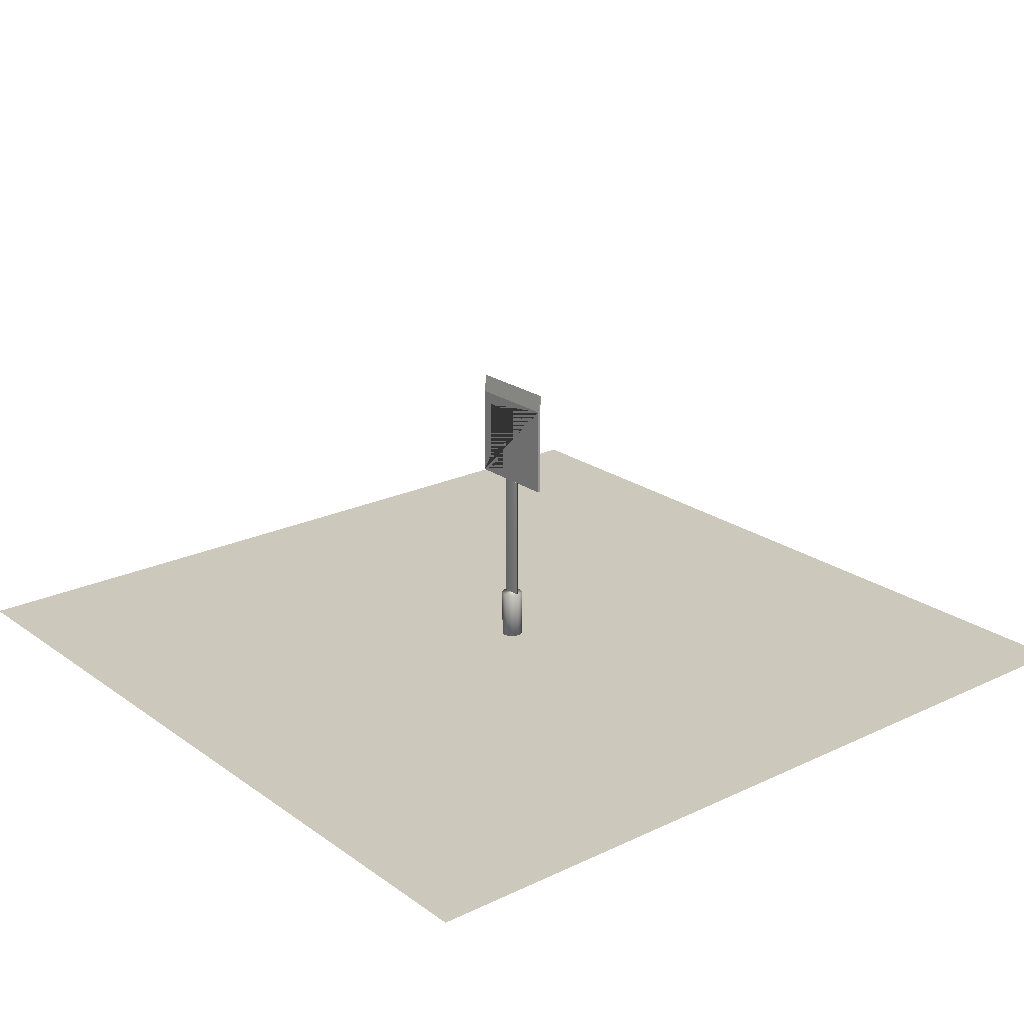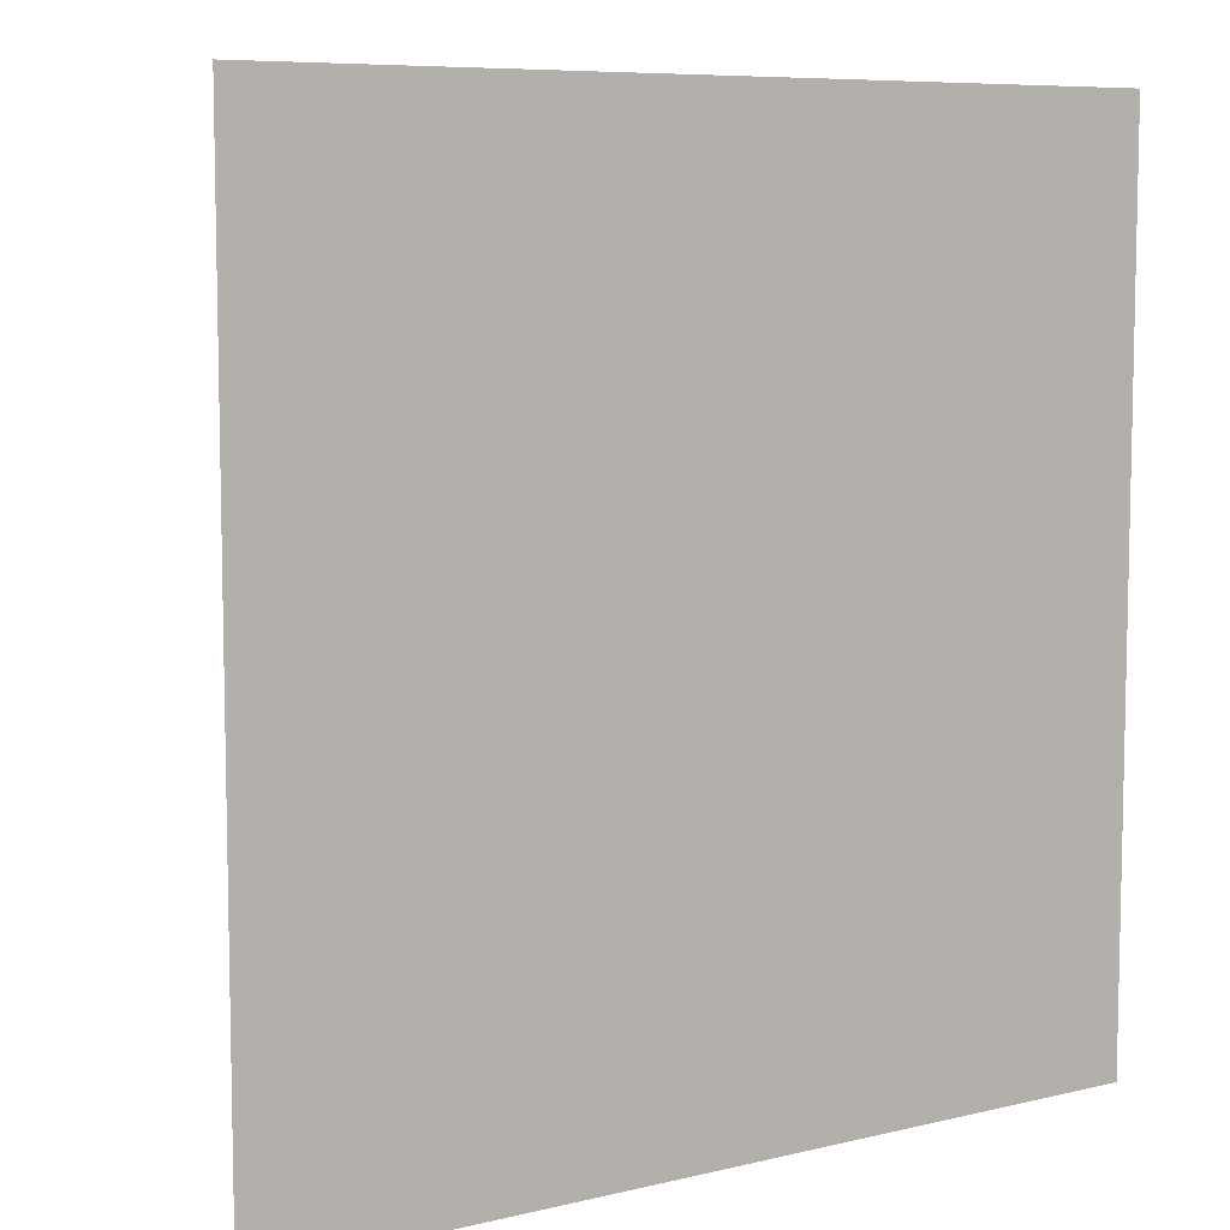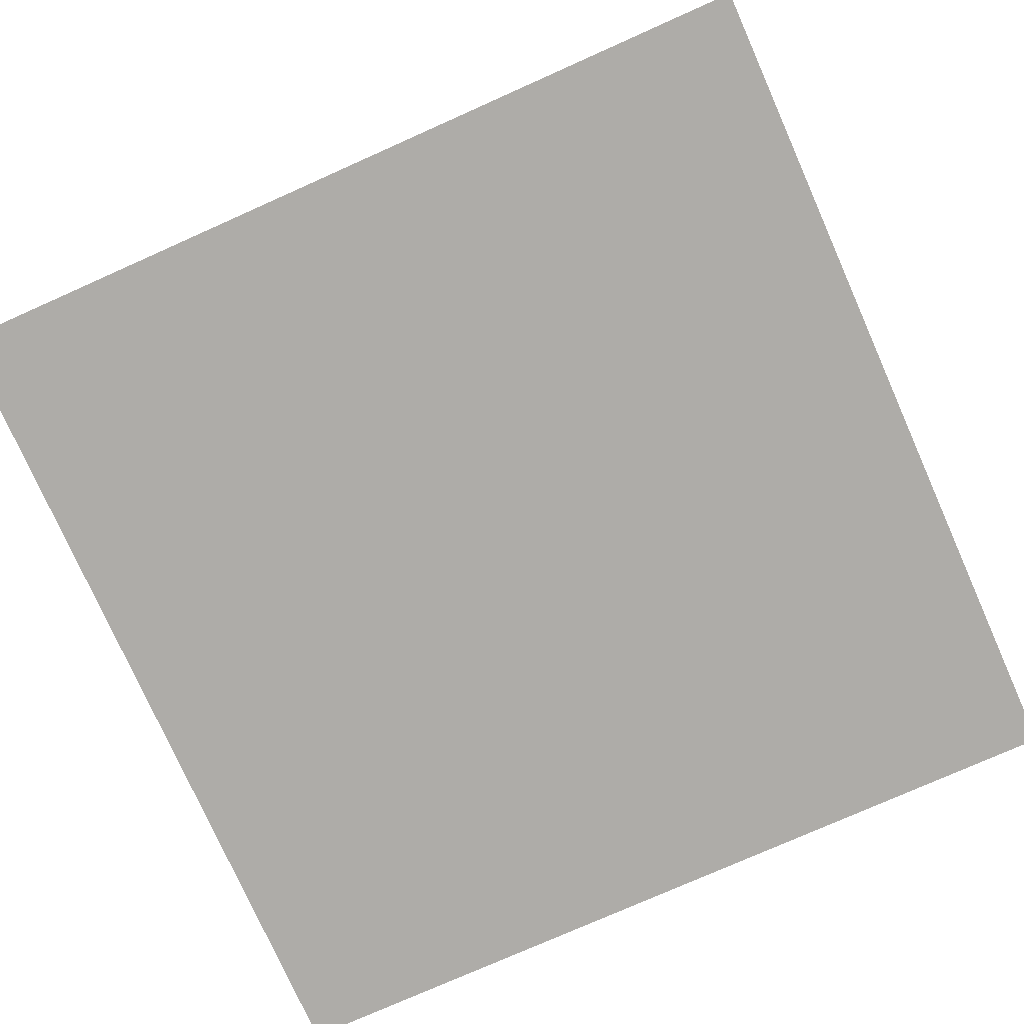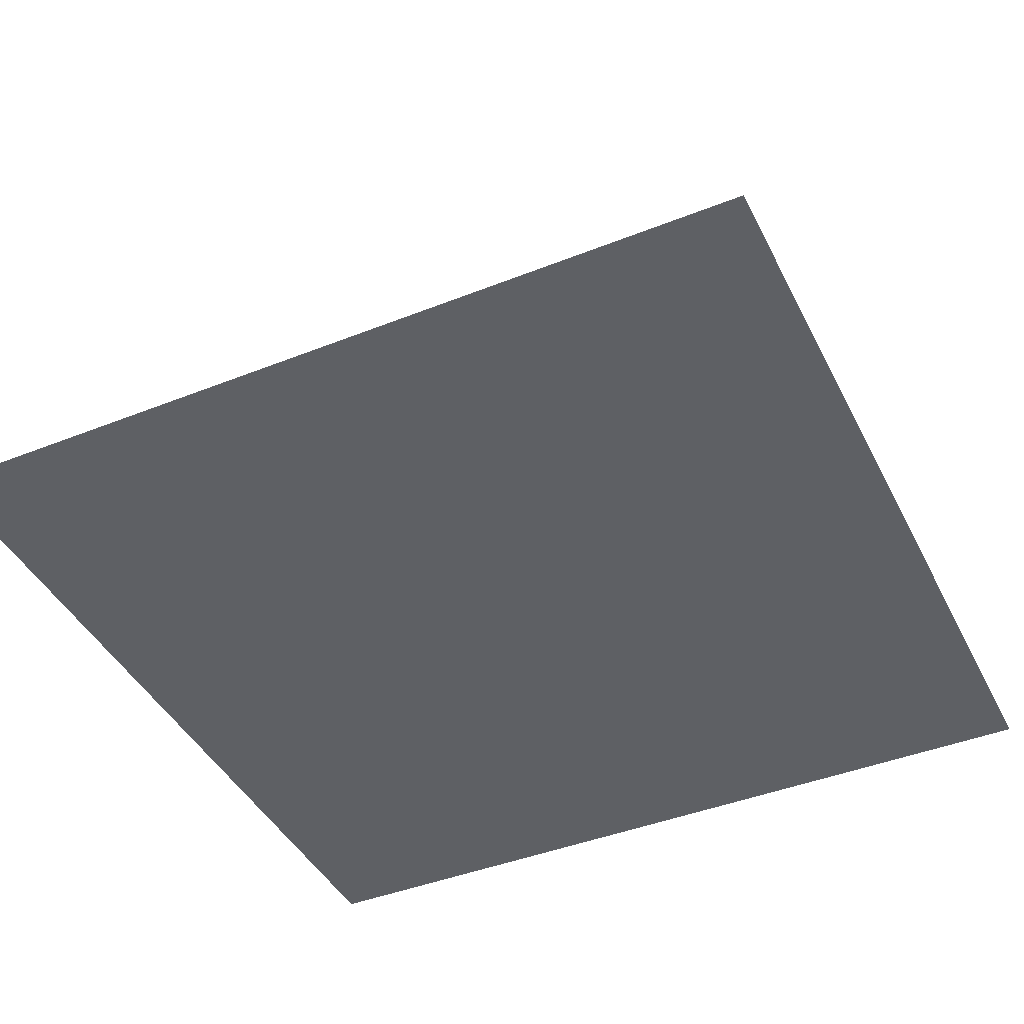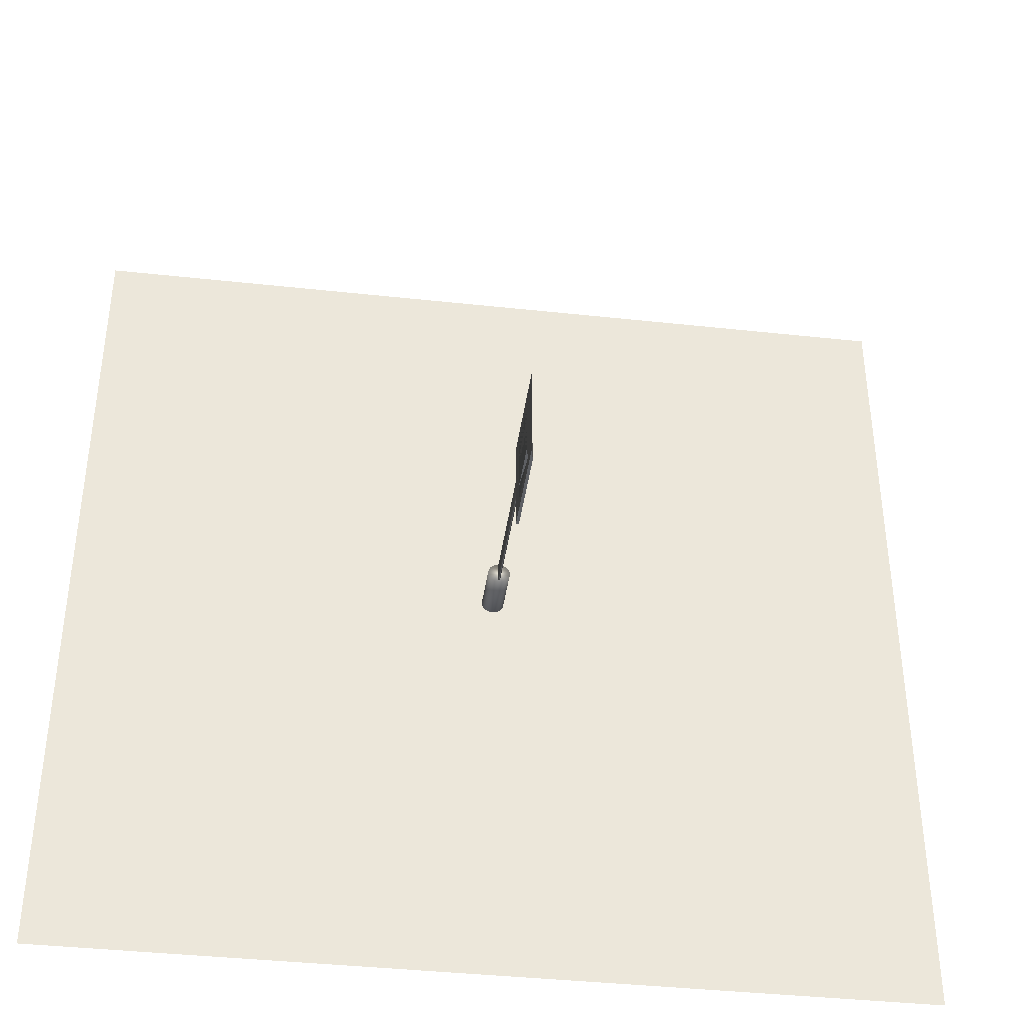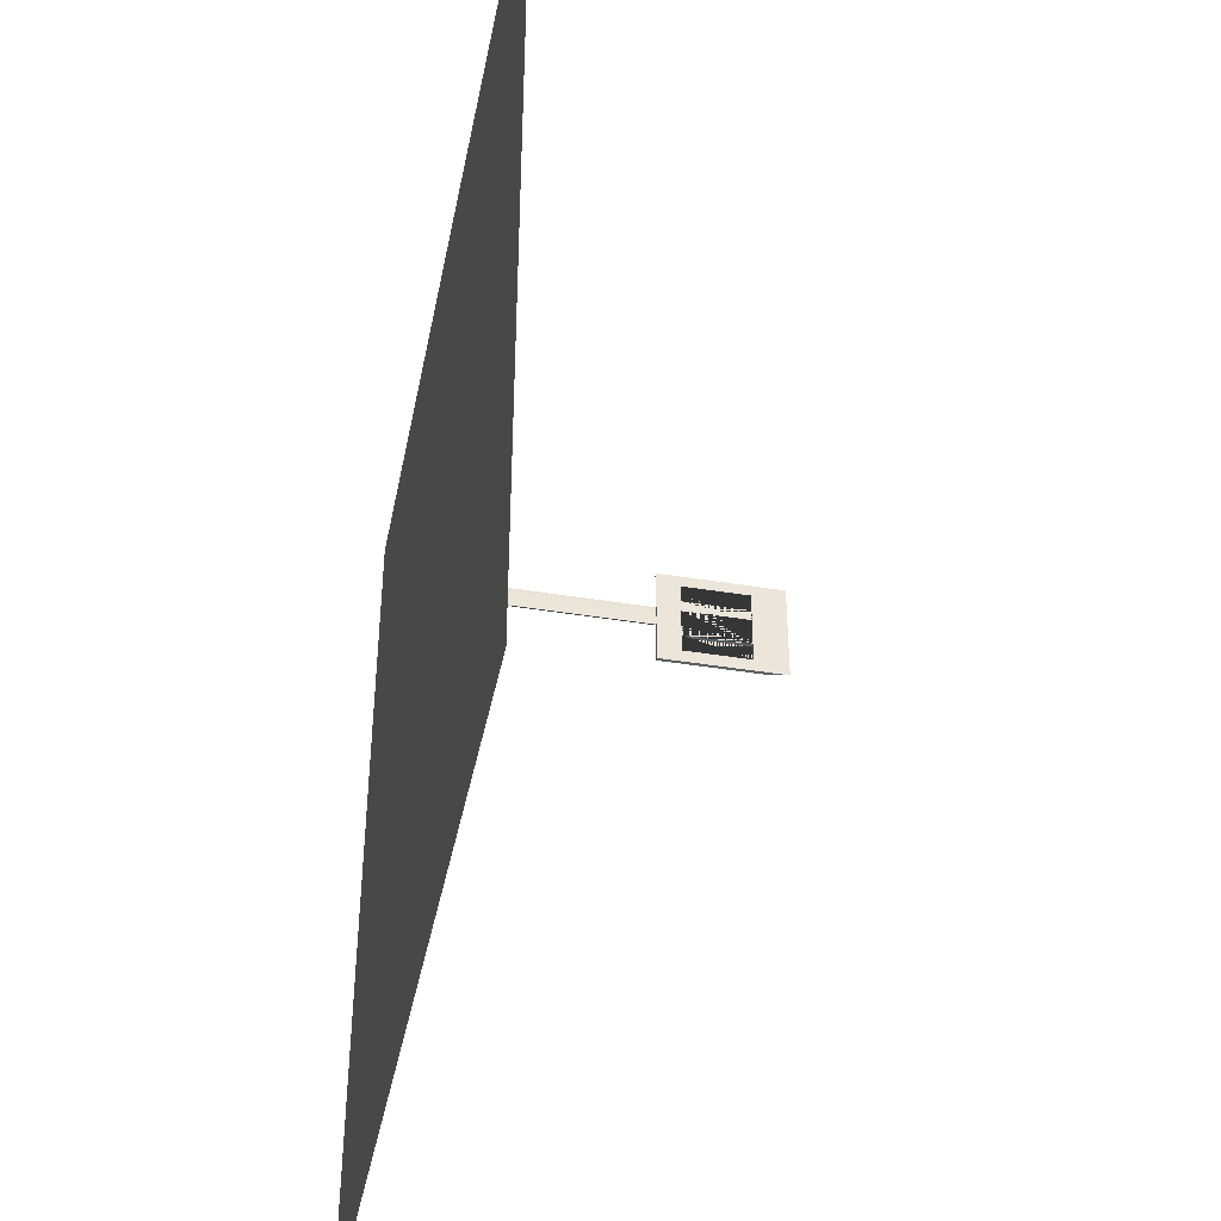
<metadata>
{"format":"obj","ext":"obj","renderer":"f3d","projection":"perspective","resolution":1024,"background":"white","views":[{"elev":22.1,"azim":-39.4,"up":"+Y"},{"elev":7.8,"azim":-34.0,"up":"+Z"},{"elev":-76.9,"azim":24.0,"up":"+Y"},{"elev":-43.0,"azim":115.3,"up":"+Y"},{"elev":-39.8,"azim":172.3,"up":"+Z"},{"elev":-41.6,"azim":78.8,"up":"+Z"}]}
</metadata>
<code>
o Cylinder
v 0 0.007878 -0.1012
v 0 0.4803 -0.1012
v 0.02009 0.007878 -0.09925
v 0.02009 0.4803 -0.09925
v 0.03941 0.007878 -0.09339
v 0.03941 0.4803 -0.09339
v 0.05721 0.007878 -0.08388
v 0.05721 0.4803 -0.08388
v 0.07282 0.007878 -0.07107
v 0.07282 0.4803 -0.07107
v 0.08562 0.007878 -0.05547
v 0.08562 0.4803 -0.05547
v 0.09514 0.007878 -0.03766
v 0.09514 0.4803 -0.03766
v 0.101 0.007878 -0.01835
v 0.101 0.4803 -0.01835
v 0.103 0.007878 0.001745
v 0.103 0.4803 0.001745
v 0.101 0.007878 0.02184
v 0.101 0.4803 0.02184
v 0.09514 0.007878 0.04115
v 0.09514 0.4803 0.04115
v 0.08562 0.007878 0.05896
v 0.08562 0.4803 0.05896
v 0.07282 0.007878 0.07456
v 0.07282 0.4803 0.07456
v 0.05721 0.007878 0.08737
v 0.05721 0.4803 0.08737
v 0.03941 0.007878 0.09688
v 0.03941 0.4803 0.09688
v 0.02009 0.007878 0.1027
v 0.02009 0.4803 0.1027
v 0 0.007878 0.1047
v 0 0.4803 0.1047
v -0.02009 0.007878 0.1027
v -0.02009 0.4803 0.1027
v -0.03941 0.007878 0.09688
v -0.03941 0.4803 0.09688
v -0.05721 0.007878 0.08737
v -0.05721 0.4803 0.08737
v -0.07282 0.007878 0.07456
v -0.07282 0.4803 0.07456
v -0.08562 0.007878 0.05896
v -0.08562 0.4803 0.05896
v -0.09514 0.007878 0.04115
v -0.09514 0.4803 0.04115
v -0.101 0.007878 0.02184
v -0.101 0.4803 0.02184
v -0.103 0.007878 0.001745
v -0.103 0.4803 0.001745
v -0.101 0.007878 -0.01835
v -0.101 0.4803 -0.01835
v -0.09514 0.007878 -0.03766
v -0.09514 0.4803 -0.03766
v -0.08562 0.007878 -0.05547
v -0.08562 0.4803 -0.05547
v -0.07282 0.007878 -0.07107
v -0.07282 0.4803 -0.07107
v -0.05721 0.007878 -0.08388
v -0.05721 0.4803 -0.08388
v -0.03941 0.007878 -0.09339
v -0.03941 0.4803 -0.09339
v -0.02009 0.007878 -0.09925
v -0.02009 0.4803 -0.09925
f 1 2 4 3
f 3 4 6 5
f 5 6 8 7
f 7 8 10 9
f 9 10 12 11
f 11 12 14 13
f 13 14 16 15
f 15 16 18 17
f 17 18 20 19
f 19 20 22 21
f 21 22 24 23
f 23 24 26 25
f 25 26 28 27
f 27 28 30 29
f 29 30 32 31
f 31 32 34 33
f 33 34 36 35
f 35 36 38 37
f 37 38 40 39
f 39 40 42 41
f 41 42 44 43
f 43 44 46 45
f 45 46 48 47
f 47 48 50 49
f 49 50 52 51
f 51 52 54 53
f 53 54 56 55
f 55 56 58 57
f 57 58 60 59
f 59 60 62 61
f 4 2 64 62 60 58 56 54 52 50 48 46 44 42 40 38 36 34 32 30 28 26 24 22 20 18 16 14 12 10 8 6
f 61 62 64 63
f 63 64 2 1
f 1 3 5 7 9 11 13 15 17 19 21 23 25 27 29 31 33 35 37 39 41 43 45 47 49 51 53 55 57 59 61 63
o Plane
v -3.985 0 3.985
v 3.985 0 3.985
v -3.985 0 -3.985
v 3.985 0 -3.985
f 65 66 68 67
o Cube
v -0.009161 0.4809 0.08557
v -0.009161 1.761 0.08557
v -0.009161 0.4809 -0.08208
v -0.009161 1.761 -0.08208
v 0.009161 0.4809 0.08557
v 0.009161 1.761 0.08557
v 0.009161 0.4809 -0.08208
v 0.009161 1.761 -0.08208
f 69 70 72 71
f 71 72 76 75
f 75 76 74 73
f 73 74 70 69
f 71 75 73 69
f 76 72 70 74
o Cube.001
v -0.01404 1.751 0.436
v -0.01404 2.619 0.436
v -0.01404 1.751 -0.4325
v -0.01404 2.619 -0.4325
v 0.01404 1.751 0.436
v 0.01404 2.788 0.436
v 0.01404 1.751 -0.4325
v 0.01404 2.788 -0.4325
v 0.01404 1.945 -0.1672
v -0.01404 1.945 -0.1672
v 0.01404 2.506 -0.1672
v -0.01404 2.506 -0.1672
v 0.01404 2.506 -0.323
v -0.01404 2.506 -0.323
v 0.01404 1.945 -0.323
v -0.01404 1.945 -0.323
v -0.01404 2.506 -0.07613
v -0.01404 2.506 0.07962
v -0.01404 1.945 0.07962
v -0.01404 1.945 -0.07613
v 0.01404 1.945 0.07962
v 0.01404 1.945 -0.07613
v 0.01404 2.506 0.07962
v 0.01404 2.506 -0.07613
v -0.01404 1.945 0.3345
v -0.01404 1.945 0.1788
v -0.01404 2.506 0.3345
v -0.01404 2.506 0.1788
v 0.01404 1.945 0.3345
v 0.01404 2.506 0.3345
v 0.01404 1.945 0.1788
v 0.01404 2.506 0.1788
f 93 88 86 96
f 94 95 102 104
f 79 77 78 88 93 94 104 103 101 102 95 96 86 92
f 79 80 84 83
f 85 81 83 84 89 91
f 81 82 78 77
f 79 83 81 77
f 84 80 78 82
f 92 91 89 90
f 98 85 87 100
f 87 89 84 82 81 85 98 97 107 105 106 108 99 100
f 107 97 99 108
f 78 80 79 92 90 88
f 86 85 91 92
f 85 86 88 87
f 87 88 90 89
f 100 93 96 98
f 94 99 97 95
f 96 95 97 98
f 93 100 99 94
f 104 102 107 108
f 105 101 103 106
f 102 101 105 107
f 106 103 104 108

</code>
